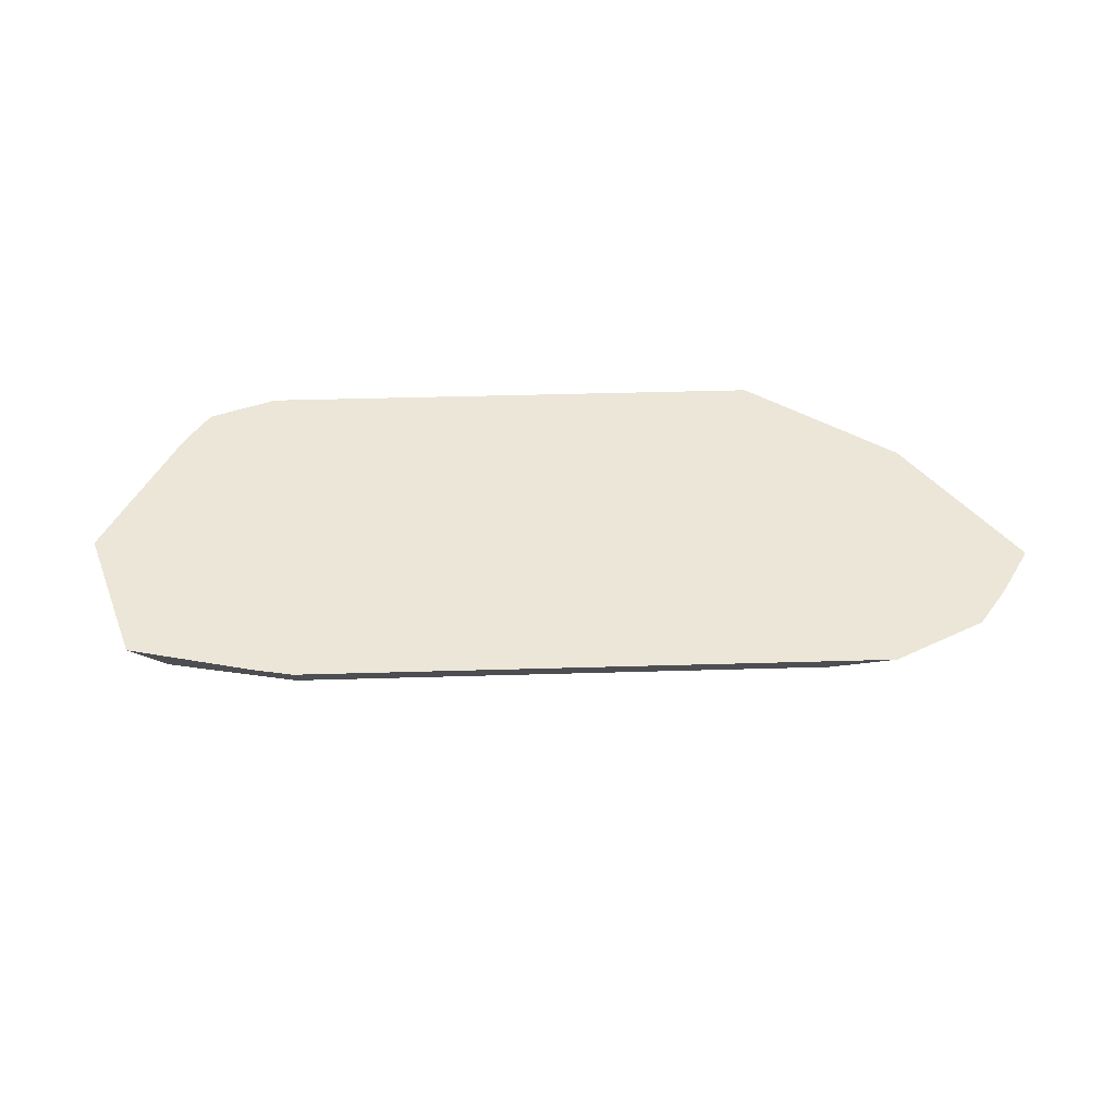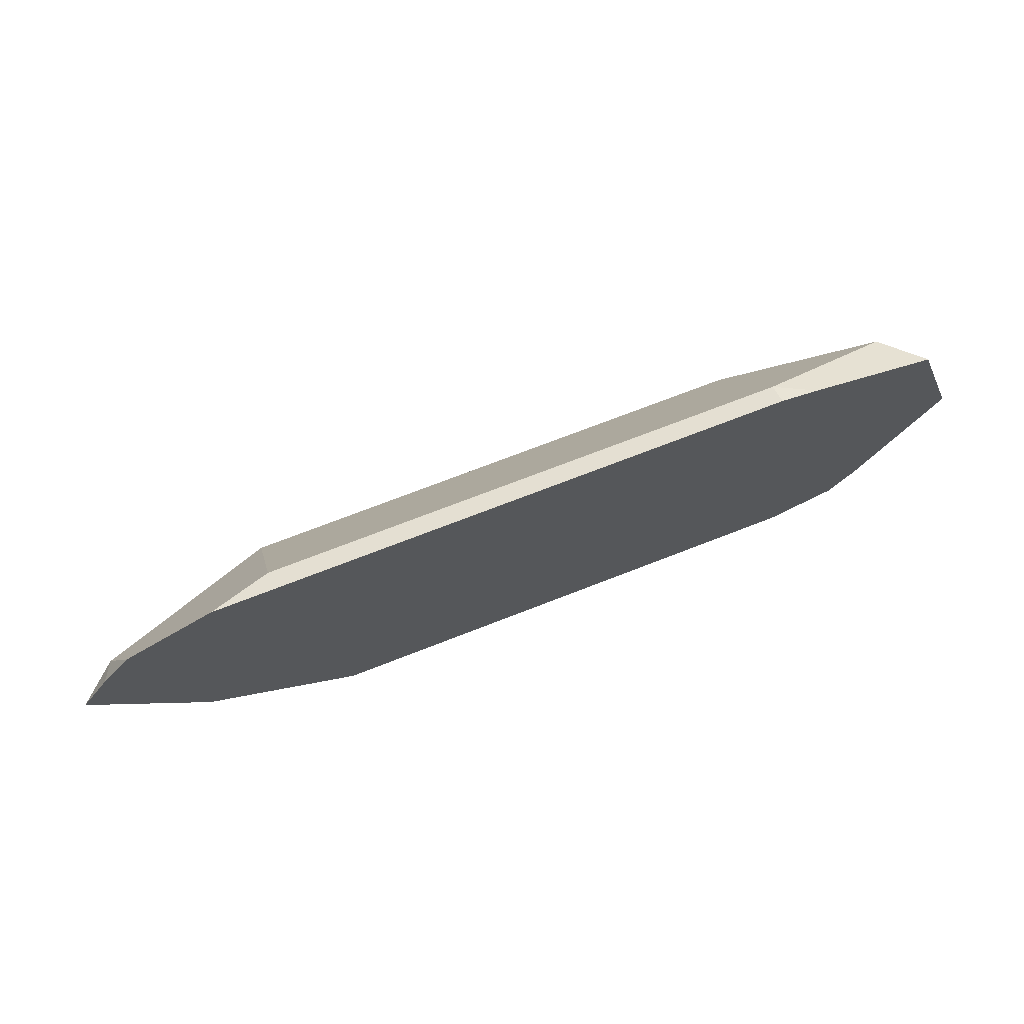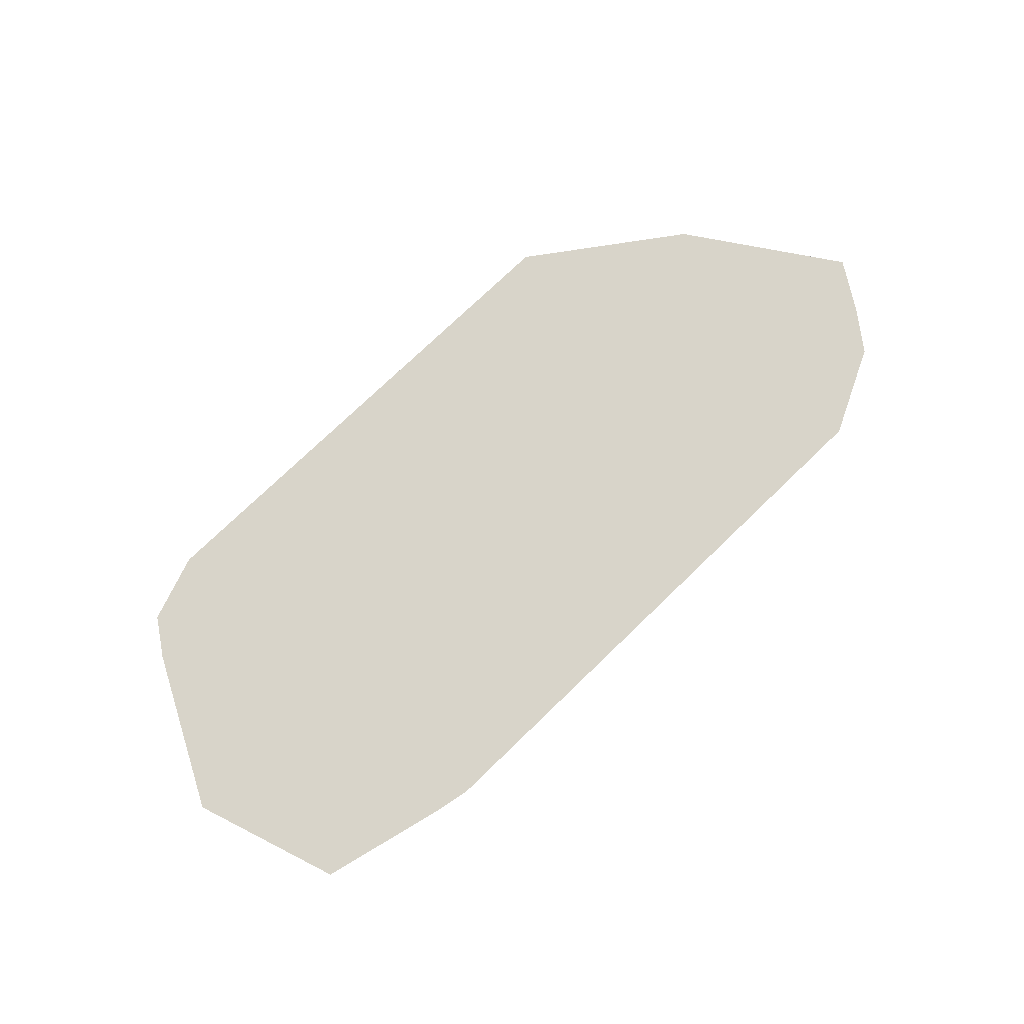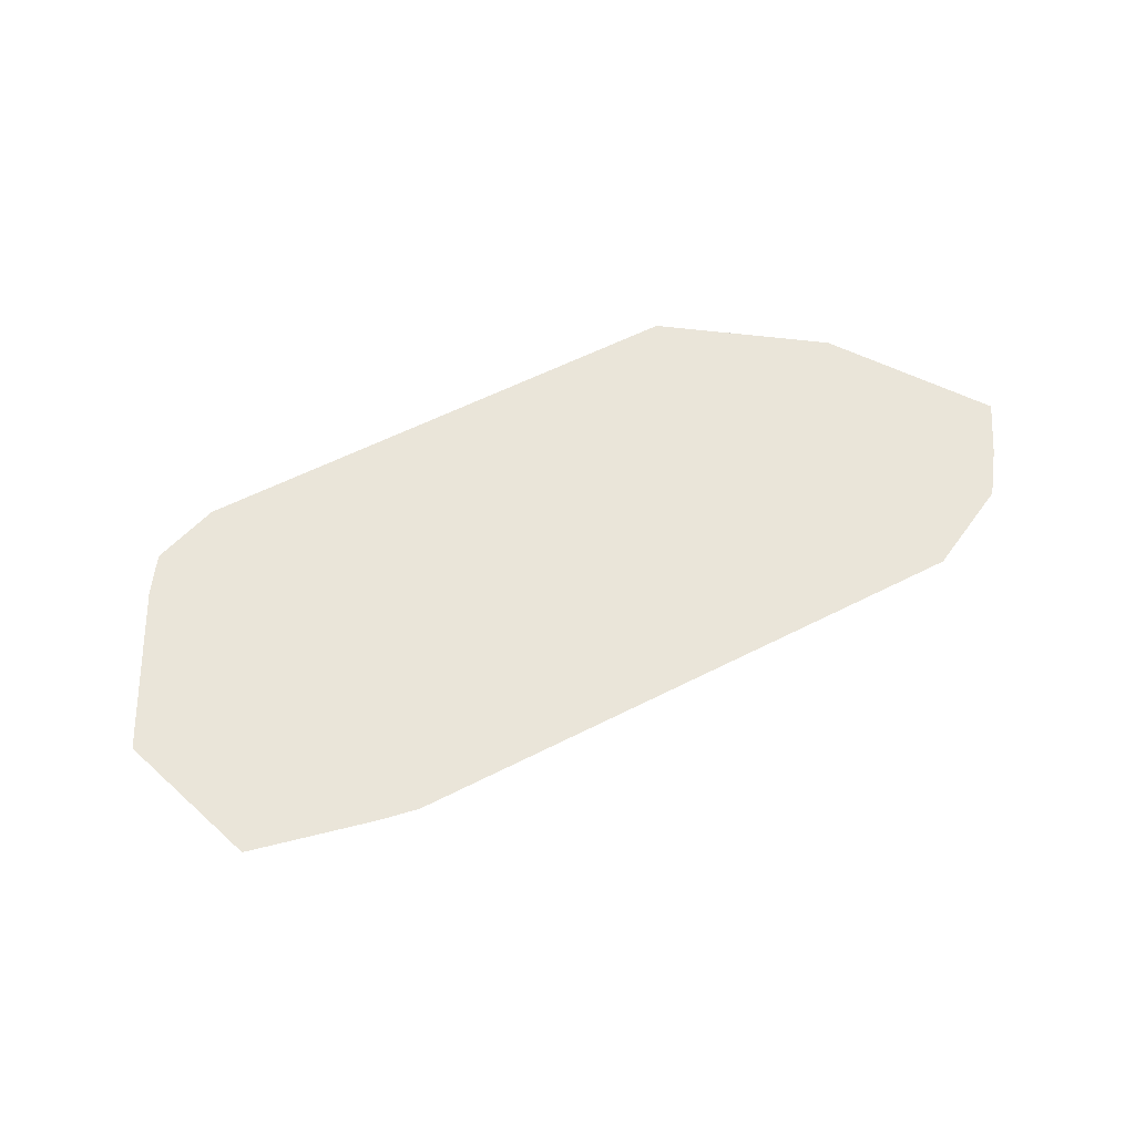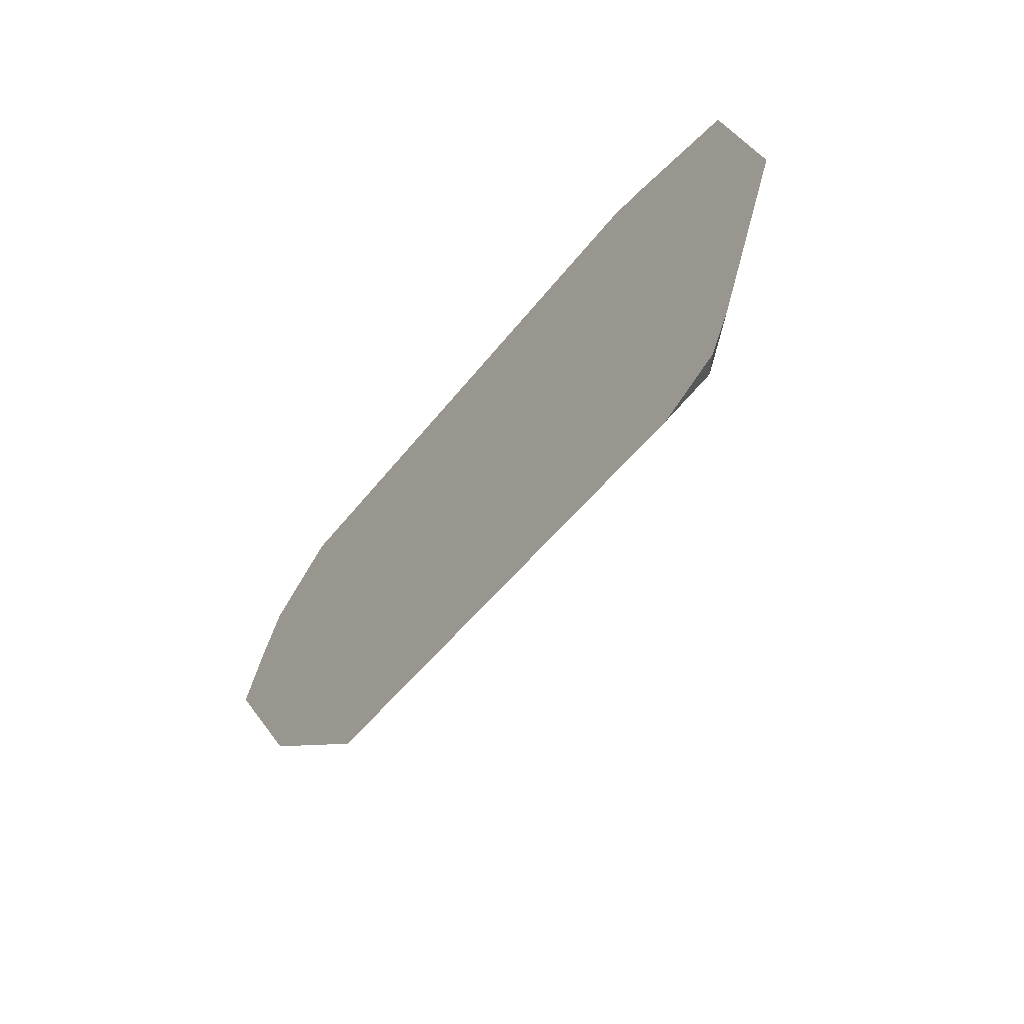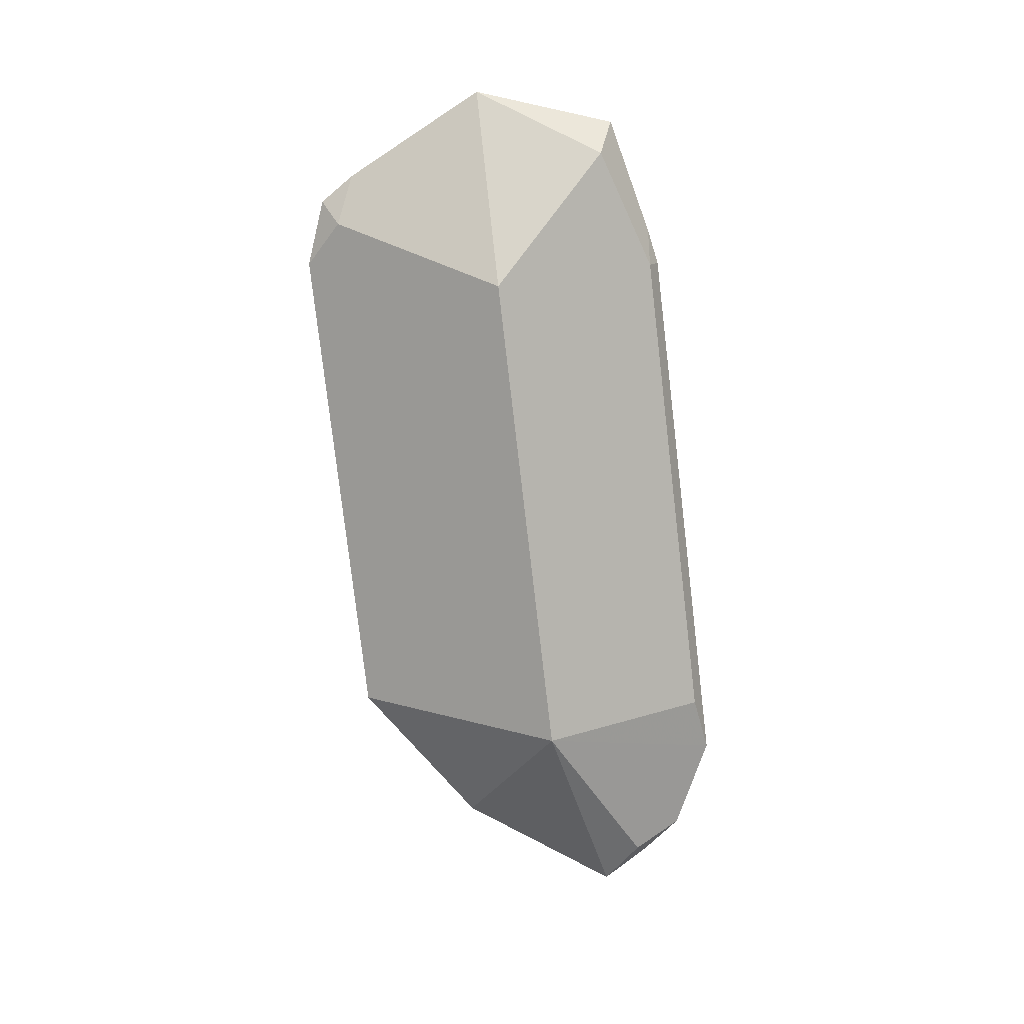
<metadata>
{"format":"obj","ext":"obj","renderer":"f3d","projection":"perspective","resolution":1024,"background":"white","views":[{"elev":46.1,"azim":178.1,"up":"+Z"},{"elev":71.0,"azim":-21.4,"up":"+Y"},{"elev":75.1,"azim":136.0,"up":"+Z"},{"elev":58.2,"azim":152.2,"up":"+Z"},{"elev":-48.9,"azim":54.2,"up":"+Y"},{"elev":-79.8,"azim":96.7,"up":"+Z"}]}
</metadata>
<code>
v 0.03588 0.8148 -0.2364
v 0.04113 0.8139 -0.2364
v 0.03588 0.8134 -0.2392
v -0.0444 0.8148 -0.2364
v 0.0585 0.8098 -0.2364
v 0.05383 0.8074 -0.2422
v -0.03588 0.8134 -0.2392
v -0.03588 0.7895 -0.2512
v -0.0598 0.8015 -0.2392
v -0.05696 0.8086 -0.2364
v 0.06548 0.7895 -0.2364
v 0.0598 0.7895 -0.2392
v 0.03588 0.7895 -0.2512
v -0.02961 0.7599 -0.2364
v -0.05069 0.7747 -0.2364
v -0.06548 0.7958 -0.2364
v -0.06123 0.8027 -0.2364
v 0.06123 0.781 -0.2364
v 0.04784 0.7656 -0.2392
v 0.04216 0.7599 -0.2364
v 0.05494 0.7684 -0.2364
v 0.05153 0.7633 -0.2364
f 8 16 9
f 19 22 20
f 6 12 13
f 6 13 8
f 6 8 7
f 8 14 15
f 8 15 16
f 8 13 20
f 19 21 22
f 9 16 17
f 9 17 10
f 11 18 12
f 12 18 13
f 13 18 19
f 13 19 20
f 18 21 19
f 5 11 6
f 8 20 14
f 4 9 10
f 6 11 12
f 4 7 8
f 4 8 9
f 1 2 3
f 1 3 7
f 1 4 10
f 1 10 17
f 1 17 16
f 1 16 15
f 1 15 14
f 1 14 20
f 1 7 4
f 1 22 21
f 1 21 18
f 1 18 11
f 1 11 5
f 1 5 2
f 2 5 6
f 2 6 3
f 3 6 7
f 1 20 22

</code>
